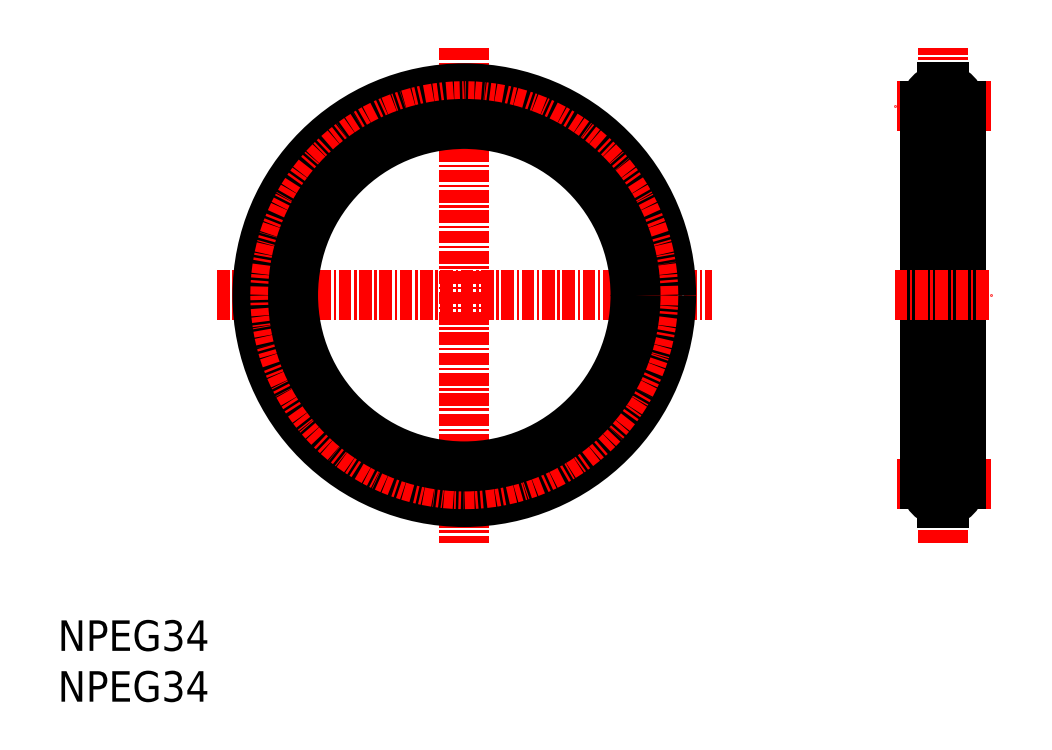
<metadata>
{"format":"dxf","ext":"dxf","renderer":"ezdxf+matplotlib","layout":"modelspace","background":"white","min_lineweight":24,"dpi":150}
</metadata>
<code>
0
SECTION
2
ENTITIES
0
INSERT
8
0
2
*U2
10
0
20
0
30
0
0
INSERT
8
0
2
*U3
10
0
20
0
30
0
0
LINE
8
CENTER
10
91.85
20
21.4
30
0
11
82.35
21
21.4
31
0
0
LINE
8
CENTER
10
87.1
20
15.65
30
0
11
87.1
21
64.35
31
0
0
LINE
8
CENTER
10
91.85
20
58.6
30
0
11
82.35
21
58.6
31
0
0
LINE
8
CENTER
10
40
20
64.35
30
0
11
40
21
15.65
31
0
0
LINE
8
CENTER
10
15.65
20
40
30
0
11
64.35
21
40
31
0
0
LINE
8
0
10
85.35
20
21.4
30
0
11
85.35
21
58.6
31
0
0
LINE
8
0
10
88.85
20
21.4
30
0
11
88.85
21
58.6
31
0
0
LINE
8
CENTER
10
82.35
20
40
30
0
11
91.85
21
40
31
0
0
ARC
8
0
10
87.1
20
58.6
30
0
40
1.75
50
272.5
51
87.54
0
LINE
8
0
10
87.17
20
56.85
30
0
11
87.17
21
56.75
31
0
0
LINE
8
0
10
87.02
20
56.85
30
0
11
87.02
21
56.75
31
0
0
LINE
8
0
10
87.17
20
60.45
30
0
11
87.02
21
60.45
31
0
0
LINE
8
0
10
87.17
20
56.75
30
0
11
87.02
21
56.75
31
0
0
LINE
8
0
10
87.17
20
60.35
30
0
11
87.17
21
60.45
31
0
0
LINE
8
0
10
87.02
20
60.35
30
0
11
87.02
21
60.45
31
0
0
ARC
8
0
10
87.1
20
58.6
30
0
40
1.75
50
92.46
51
267.5
0
ARC
8
0
10
87.1
20
21.4
30
0
40
1.75
50
272.5
51
87.54
0
ARC
8
0
10
87.1
20
21.4
30
0
40
1.75
50
92.46
51
267.5
0
LINE
8
0
10
87.17
20
19.65
30
0
11
87.17
21
19.55
31
0
0
LINE
8
0
10
87.17
20
23.15
30
0
11
87.17
21
23.25
31
0
0
LINE
8
0
10
87.02
20
19.65
30
0
11
87.02
21
19.55
31
0
0
LINE
8
0
10
87.02
20
23.15
30
0
11
87.02
21
23.25
31
0
0
LINE
8
0
10
87.17
20
23.25
30
0
11
87.02
21
23.25
31
0
0
LINE
8
0
10
87.17
20
19.55
30
0
11
87.02
21
19.55
31
0
0
CIRCLE
8
0
10
40
20
40
30
0
40
20.35
0
CIRCLE
8
CENTER
10
40
20
40
30
0
40
18.6
0
CIRCLE
8
0
10
40
20
40
30
0
40
16.85
0
ENDSEC
0
EOF

</code>
